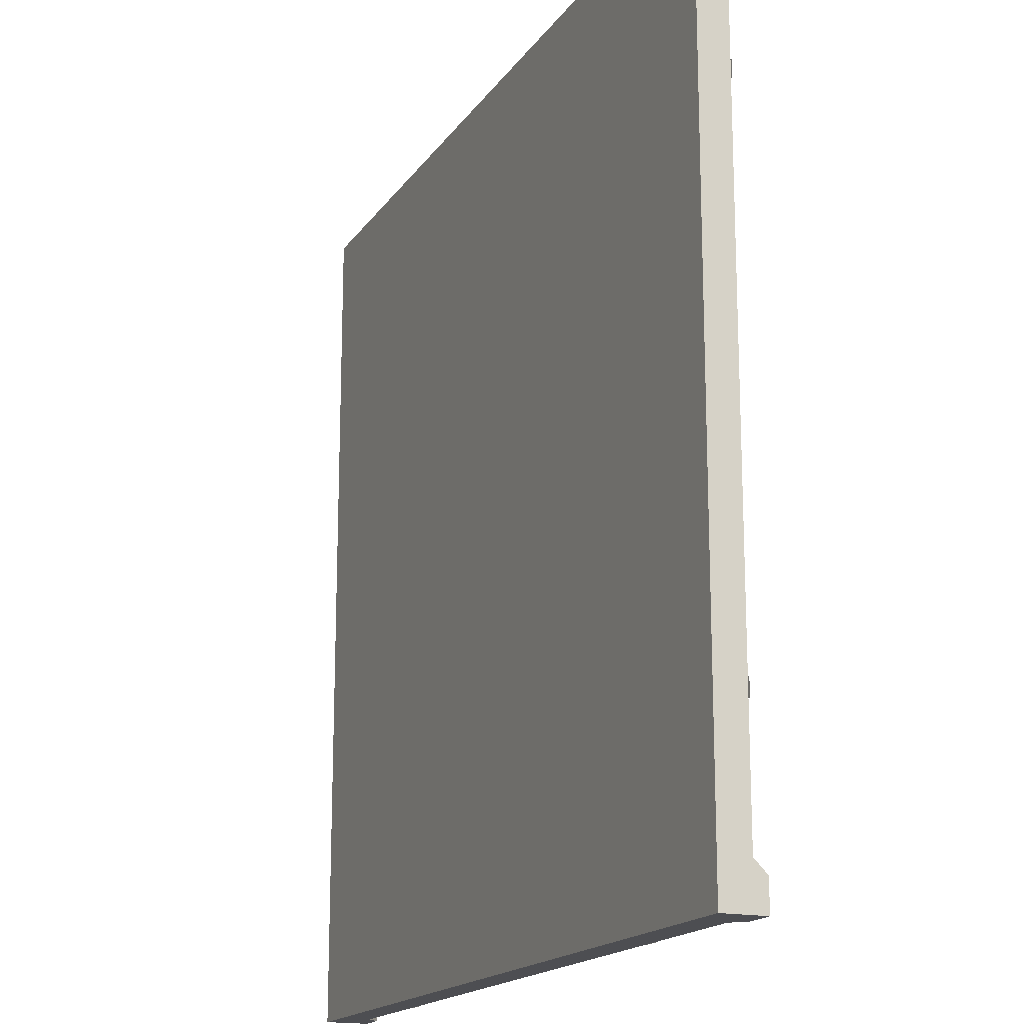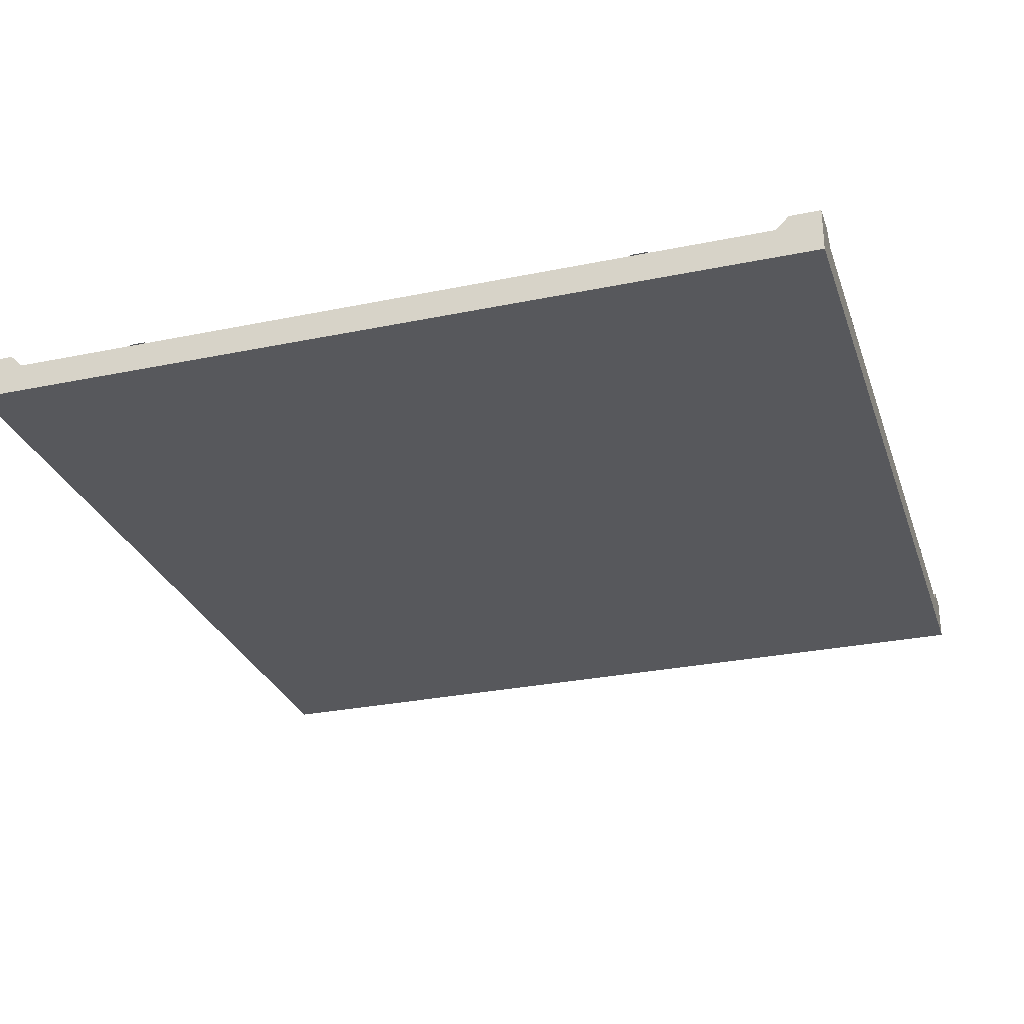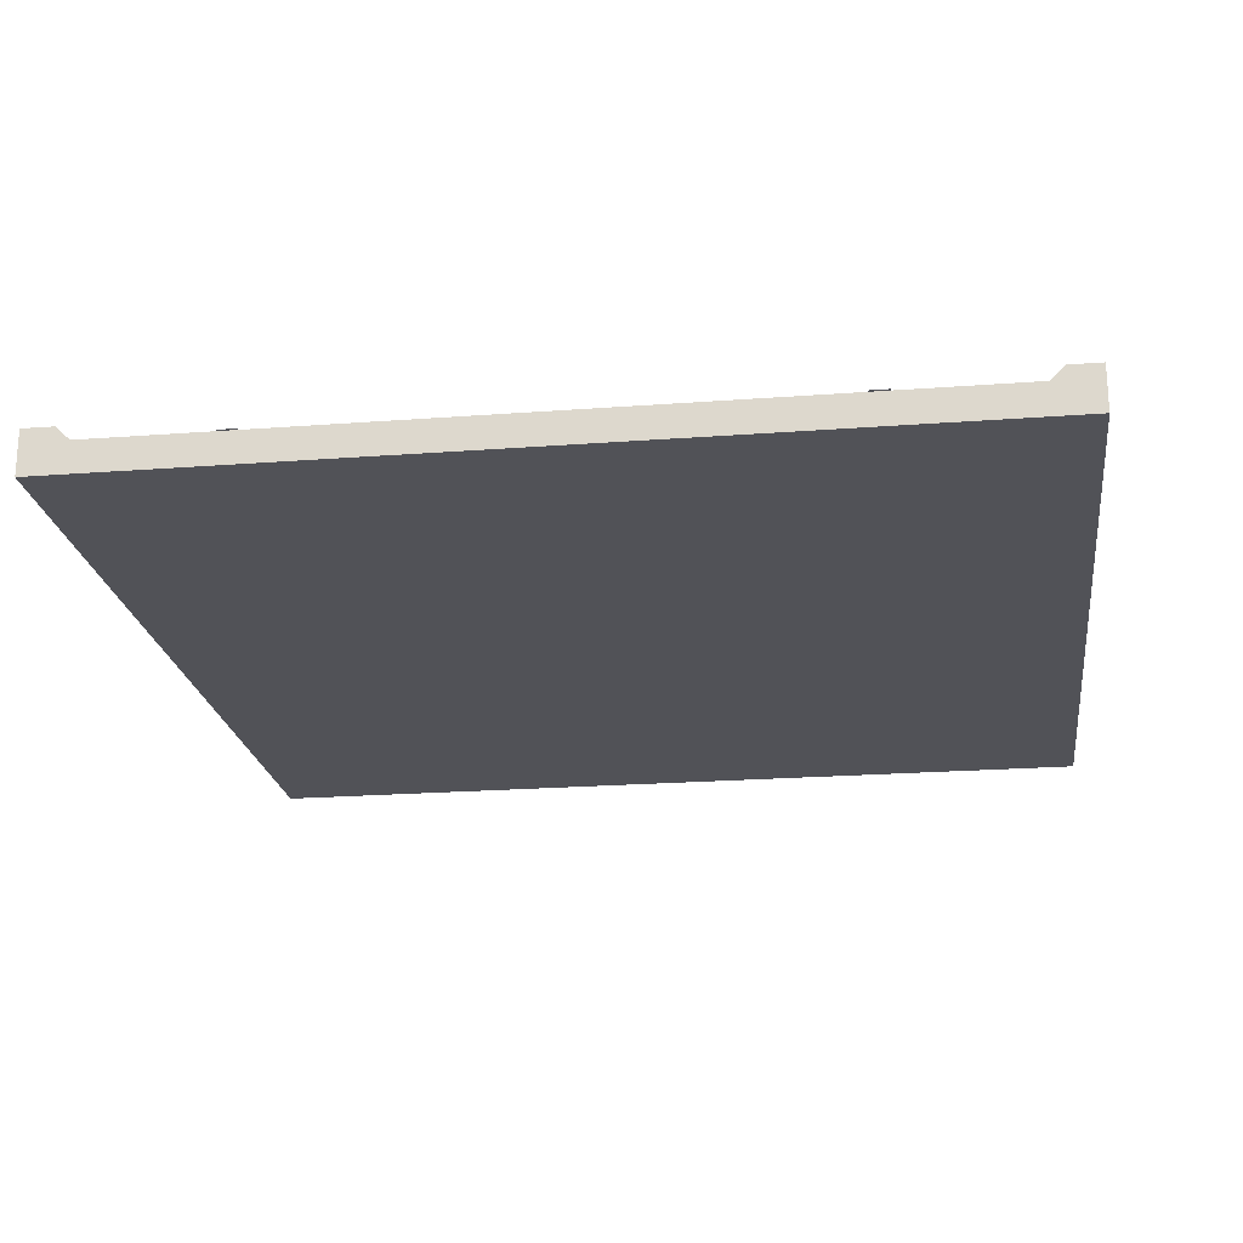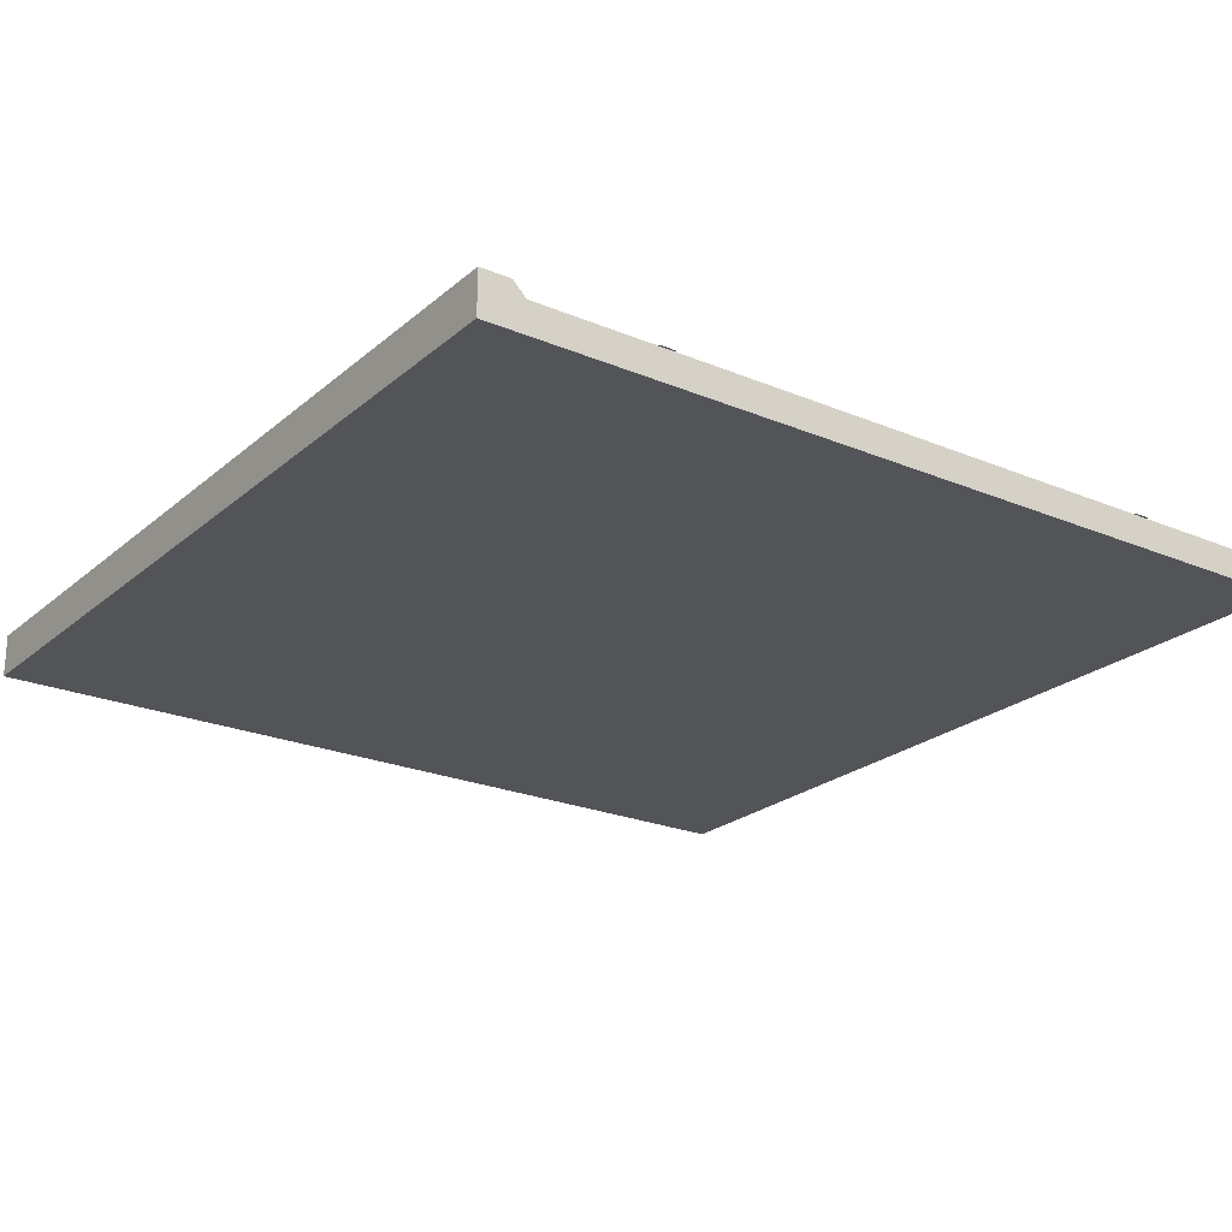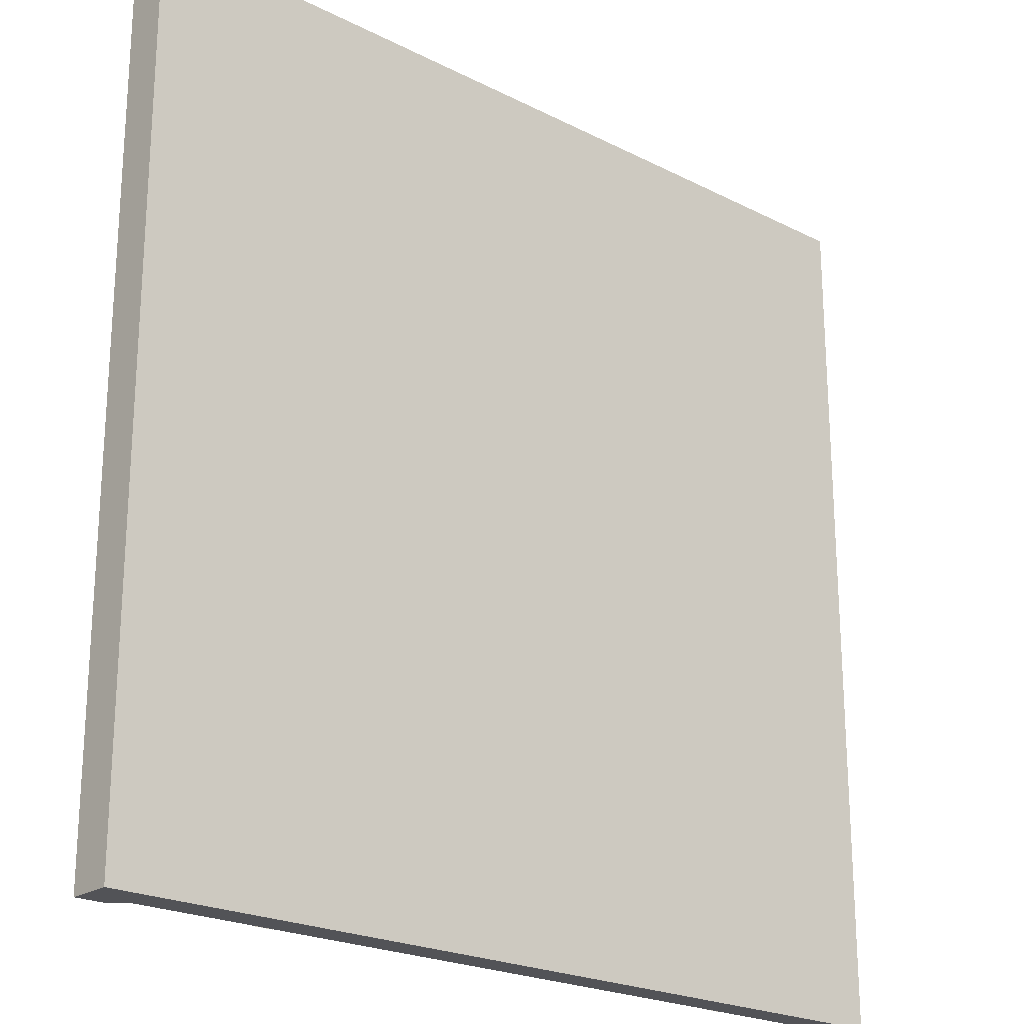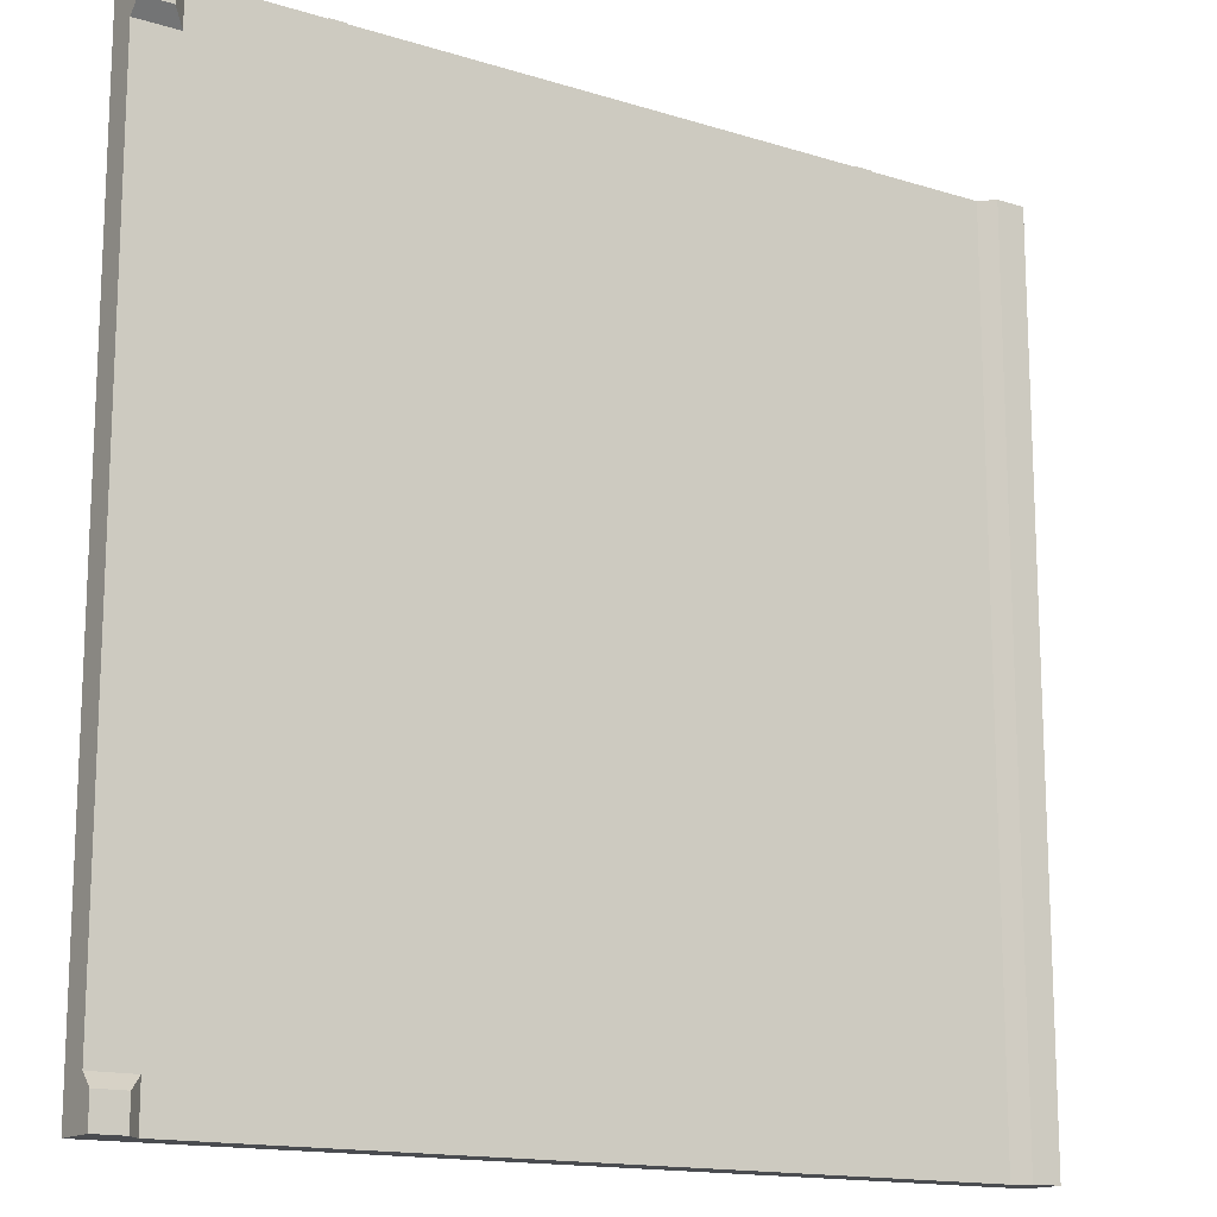
<metadata>
{"format":"obj","ext":"obj","renderer":"f3d","projection":"perspective","resolution":1024,"background":"white","views":[{"elev":-17.1,"azim":66.7,"up":"+Z"},{"elev":-28.5,"azim":107.3,"up":"+Y"},{"elev":-21.5,"azim":97.7,"up":"+Y"},{"elev":-23.0,"azim":-35.5,"up":"+Y"},{"elev":-22.3,"azim":-41.3,"up":"+Z"},{"elev":-15.0,"azim":146.4,"up":"+Z"}]}
</metadata>
<code>
o road_tsplit
v -1 0 1
v -1 0.07 1
v -1 -0 -1
v -1 0.07 -1
v 1 0 1
v 1 0.07 1
v 1 -0 -1
v 1 0.07 -1
v 0.9 -0 -1
v -0.9 -0 -1
v -0.9 0.07 -1
v 0.9 0.07 -1
v -0.9 0 1
v 0.9 0 1
v 0.9 0.07 1
v -0.9 0.07 1
v -1 -0 -0.9
v -1 0 0.9
v -1 0.07 0.9
v -1 0.07 -0.9
v 1 0 0.9
v 1 -0 -0.9
v 1 0.07 -0.9
v 1 0.07 0.9
v 0.9 0.07 -0.9
v 0.9 0.07 0.9
v -0.9 0.07 -0.9
v -0.9 0.07 0.9
v -0.9 -0 -0.9
v -0.9 0 0.9
v 0.9 -0 -0.9
v 0.9 0 0.9
v -1 0.1 -1
v 1 0.1 -1
v 1 0.1 1
v -1 0.1 1
v -0.93 0.1 -1
v 0.93 0.1 -1
v 0.93 0.1 1
v -0.93 0.1 1
v -1 0.1 0.9
v -1 0.1 -0.9
v 1 0.1 -0.93
v 1 0.1 0.93
v 0.93 0.1 -0.93
v 0.93 0.1 0.93
v -0.93 0.1 -0.9
v -0.93 0.1 0.9
v -0.62 0.073 -1
v -0.58 0.073 -1
v -0.58 0.073 1
v -0.62 0.073 1
v 0.8724 0.073 -0.58
v 1 0.073 -0.62
v 1 0.073 -0.58
v 0.58 0.073 -0.8724
v 0.62 0.073 -1
v 0.58 0.073 -1
v 0.62 0.073 -0.9
v 0.9 0.073 -0.62
v 0.6352 0.073 -0.7867
v 0.6937 0.073 -0.6937
v 0.7867 0.073 -0.6352
v 0.7605 0.073 -0.6023
v 0.6656 0.073 -0.6656
v 0.6023 0.073 -0.7605
v -0.02 0.073 -0.9
v 0.02 0.073 -0.9
v 0.02 0.073 -0.7
v -0.02 0.073 -0.7
v -0.02 0.073 -0.5
v 0.02 0.073 -0.5
v 0.02 0.073 -0.3
v -0.02 0.073 -0.3
v -0.02 0.073 -0.1
v 0.02 0.073 -0.1
v 0.02 0.073 0.1
v -0.02 0.073 0.1
v -0.02 0.073 0.3
v 0.02 0.073 0.3
v 0.02 0.073 0.5
v -0.02 0.073 0.5
v -0.02 0.073 0.7
v 0.02 0.073 0.7
v 0.02 0.073 0.9
v -0.02 0.073 0.9
v 0.9 0.073 -0.02
v 0.9 0.073 0.02
v 0.58 0.073 -0.6
v 0.62 0.073 -0.6
v 0.58 0.073 0.02
v 0.62 0.073 -0.02
v 0.58 0.073 0.8724
v 0.62 0.073 1
v 0.58 0.073 1
v 0.8724 0.073 0.58
v 1 0.073 0.62
v 1 0.073 0.58
v 0.9 0.073 0.62
v 0.62 0.073 0.9
v 0.7867 0.073 0.6352
v 0.6937 0.073 0.6937
v 0.6352 0.073 0.7867
v 0.6023 0.073 0.7605
v 0.6656 0.073 0.6656
v 0.7605 0.073 0.6023
v 0.58 0.073 0.1
v 0.62 0.073 0.1
v 0.62 0.073 0.2
v 0.58 0.073 0.2
v 0.58 0.073 0.3
v 0.62 0.073 0.3
v 0.62 0.073 0.4
v 0.58 0.073 0.4
v 0.58 0.073 0.6
v 0.62 0.073 0.6
v 0.62 0.073 0.5
v 0.58 0.073 0.5
f 38 45 43 34
f 25 23 43 45
f 2 19 18 1
f 4 11 10 3
f 6 15 14 5
f 2 16 40 36
f 8 23 22 7
f 10 29 17 3
f 13 16 2 1
f 15 16 13 14
f 9 12 8 7
f 11 12 9 10
f 21 32 31 22
f 32 21 5 14
f 8 12 38 34
f 30 32 14 13
f 31 29 10 9
f 29 30 18 17
f 18 30 13 1
f 24 26 46 44
f 8 34 43 23
f 6 35 39 15
f 15 39 46 26
f 32 30 29 31
f 19 41 42 20
f 26 28 16 15
f 27 25 12 11
f 4 20 42 33
f 25 26 24 23
f 16 28 48 40
f 28 26 25 27
f 6 24 44 35
f 33 42 47 37
f 2 36 41 19
f 27 47 48 28
f 23 24 21 22
f 21 24 6 5
f 19 20 17 18
f 17 20 4 3
f 44 46 39 35
f 27 11 37 47
f 41 48 47 42
f 48 41 36 40
f 12 25 45 38
f 7 22 31 9
f 11 4 33 37
f 51 50 49 52
f 54 60 53 55
f 59 57 58 56
f 53 60 63 64
f 64 63 62 65
f 65 62 61 66
f 66 61 59 56
f 69 68 67 70
f 73 72 71 74
f 77 76 75 78
f 81 80 79 82
f 85 84 83 86
f 89 91 92 90
f 91 88 87 92
f 94 100 93 95
f 99 97 98 96
f 93 100 103 104
f 104 103 102 105
f 105 102 101 106
f 106 101 99 96
f 109 108 107 110
f 113 112 111 114
f 116 117 118 115

</code>
